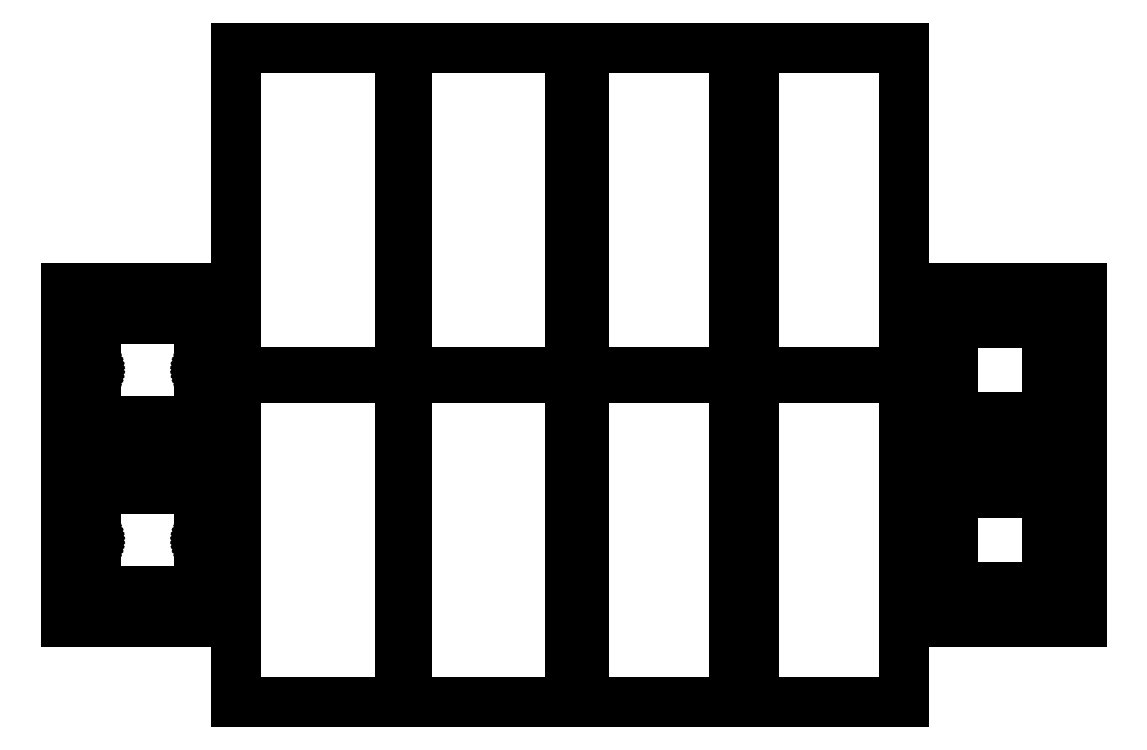
<metadata>
{"format":"dxf","ext":"dxf","renderer":"ezdxf+matplotlib","layout":"modelspace","background":"white","min_lineweight":24,"dpi":150}
</metadata>
<code>
0
SECTION
2
ENTITIES
0
LINE
8
0
10
222
20
144.5
11
178
21
144.5
0
LINE
8
0
10
178
20
144.5
11
178
21
49.5
0
LINE
8
0
10
178
20
49.5
11
222
21
49.5
0
LINE
8
0
10
222
20
49.5
11
222
21
144.5
0
LINE
8
0
10
172
20
144.5
11
128
21
144.5
0
LINE
8
0
10
128
20
144.5
11
128
21
49.5
0
LINE
8
0
10
128
20
49.5
11
172
21
49.5
0
LINE
8
0
10
172
20
49.5
11
172
21
144.5
0
LINE
8
0
10
124
20
144.5
11
76
21
144.5
0
LINE
8
0
10
76
20
144.5
11
76
21
49.5
0
LINE
8
0
10
76
20
49.5
11
124
21
49.5
0
LINE
8
0
10
124
20
49.5
11
124
21
144.5
0
LINE
8
0
10
74
20
144.5
11
26
21
144.5
0
LINE
8
0
10
26
20
144.5
11
26
21
49.5
0
LINE
8
0
10
26
20
49.5
11
74
21
49.5
0
LINE
8
0
10
74
20
49.5
11
74
21
144.5
0
LINE
8
0
10
24
20
74
11
-24
21
74
0
LINE
8
0
10
-24
20
74
11
-24
21
26
0
LINE
8
0
10
-24
20
26
11
24
21
26
0
LINE
8
0
10
24
20
26
11
24
21
74
0
LINE
8
0
10
-15
20
35
11
-15
21
65
0
LINE
8
0
10
-15
20
65
11
15
21
65
0
LINE
8
0
10
15
20
65
11
15
21
35
0
LINE
8
0
10
15
20
35
11
-15
21
35
0
LINE
8
0
10
-17.55
20
49.2
11
-17.65
21
49.21
0
LINE
8
0
10
-17.65
20
49.21
11
-17.75
21
49.24
0
LINE
8
0
10
-17.75
20
49.24
11
-17.84
21
49.28
0
LINE
8
0
10
-17.84
20
49.28
11
-17.93
21
49.32
0
LINE
8
0
10
-17.93
20
49.32
11
-18.01
21
49.38
0
LINE
8
0
10
-18.01
20
49.38
11
-18.08
21
49.45
0
LINE
8
0
10
-18.08
20
49.45
11
-18.15
21
49.53
0
LINE
8
0
10
-18.15
20
49.53
11
-18.2
21
49.61
0
LINE
8
0
10
-18.2
20
49.61
11
-18.24
21
49.71
0
LINE
8
0
10
-18.24
20
49.71
11
-18.27
21
49.8
0
LINE
8
0
10
-18.27
20
49.8
11
-18.29
21
49.9
0
LINE
8
0
10
-18.29
20
49.9
11
-18.3
21
50
0
LINE
8
0
10
-18.3
20
50
11
-18.29
21
50.1
0
LINE
8
0
10
-18.29
20
50.1
11
-18.27
21
50.2
0
LINE
8
0
10
-18.27
20
50.2
11
-18.24
21
50.29
0
LINE
8
0
10
-18.24
20
50.29
11
-18.2
21
50.39
0
LINE
8
0
10
-18.2
20
50.39
11
-18.15
21
50.47
0
LINE
8
0
10
-18.15
20
50.47
11
-18.08
21
50.55
0
LINE
8
0
10
-18.08
20
50.55
11
-18.01
21
50.62
0
LINE
8
0
10
-18.01
20
50.62
11
-17.93
21
50.68
0
LINE
8
0
10
-17.93
20
50.68
11
-17.84
21
50.72
0
LINE
8
0
10
-17.84
20
50.72
11
-17.75
21
50.76
0
LINE
8
0
10
-17.75
20
50.76
11
-17.65
21
50.79
0
LINE
8
0
10
-17.65
20
50.79
11
-17.55
21
50.8
0
LINE
8
0
10
-17.55
20
50.8
11
-17.45
21
50.8
0
LINE
8
0
10
-17.45
20
50.8
11
-17.35
21
50.79
0
LINE
8
0
10
-17.35
20
50.79
11
-17.25
21
50.76
0
LINE
8
0
10
-17.25
20
50.76
11
-17.16
21
50.72
0
LINE
8
0
10
-17.16
20
50.72
11
-17.07
21
50.68
0
LINE
8
0
10
-17.07
20
50.68
11
-16.99
21
50.62
0
LINE
8
0
10
-16.99
20
50.62
11
-16.92
21
50.55
0
LINE
8
0
10
-16.92
20
50.55
11
-16.85
21
50.47
0
LINE
8
0
10
-16.85
20
50.47
11
-16.8
21
50.39
0
LINE
8
0
10
-16.8
20
50.39
11
-16.76
21
50.29
0
LINE
8
0
10
-16.76
20
50.29
11
-16.73
21
50.2
0
LINE
8
0
10
-16.73
20
50.2
11
-16.71
21
50.1
0
LINE
8
0
10
-16.71
20
50.1
11
-16.7
21
50
0
LINE
8
0
10
-16.7
20
50
11
-16.71
21
49.9
0
LINE
8
0
10
-16.71
20
49.9
11
-16.73
21
49.8
0
LINE
8
0
10
-16.73
20
49.8
11
-16.76
21
49.71
0
LINE
8
0
10
-16.76
20
49.71
11
-16.8
21
49.61
0
LINE
8
0
10
-16.8
20
49.61
11
-16.85
21
49.53
0
LINE
8
0
10
-16.85
20
49.53
11
-16.92
21
49.45
0
LINE
8
0
10
-16.92
20
49.45
11
-16.99
21
49.38
0
LINE
8
0
10
-16.99
20
49.38
11
-17.07
21
49.32
0
LINE
8
0
10
-17.07
20
49.32
11
-17.16
21
49.28
0
LINE
8
0
10
-17.16
20
49.28
11
-17.25
21
49.24
0
LINE
8
0
10
-17.25
20
49.24
11
-17.35
21
49.21
0
LINE
8
0
10
-17.35
20
49.21
11
-17.45
21
49.2
0
LINE
8
0
10
-17.45
20
49.2
11
-17.55
21
49.2
0
LINE
8
0
10
17.45
20
49.2
11
17.35
21
49.21
0
LINE
8
0
10
17.35
20
49.21
11
17.25
21
49.24
0
LINE
8
0
10
17.25
20
49.24
11
17.16
21
49.28
0
LINE
8
0
10
17.16
20
49.28
11
17.07
21
49.32
0
LINE
8
0
10
17.07
20
49.32
11
16.99
21
49.38
0
LINE
8
0
10
16.99
20
49.38
11
16.92
21
49.45
0
LINE
8
0
10
16.92
20
49.45
11
16.85
21
49.53
0
LINE
8
0
10
16.85
20
49.53
11
16.8
21
49.61
0
LINE
8
0
10
16.8
20
49.61
11
16.76
21
49.71
0
LINE
8
0
10
16.76
20
49.71
11
16.73
21
49.8
0
LINE
8
0
10
16.73
20
49.8
11
16.71
21
49.9
0
LINE
8
0
10
16.71
20
49.9
11
16.7
21
50
0
LINE
8
0
10
16.7
20
50
11
16.71
21
50.1
0
LINE
8
0
10
16.71
20
50.1
11
16.73
21
50.2
0
LINE
8
0
10
16.73
20
50.2
11
16.76
21
50.29
0
LINE
8
0
10
16.76
20
50.29
11
16.8
21
50.39
0
LINE
8
0
10
16.8
20
50.39
11
16.85
21
50.47
0
LINE
8
0
10
16.85
20
50.47
11
16.92
21
50.55
0
LINE
8
0
10
16.92
20
50.55
11
16.99
21
50.62
0
LINE
8
0
10
16.99
20
50.62
11
17.07
21
50.68
0
LINE
8
0
10
17.07
20
50.68
11
17.16
21
50.72
0
LINE
8
0
10
17.16
20
50.72
11
17.25
21
50.76
0
LINE
8
0
10
17.25
20
50.76
11
17.35
21
50.79
0
LINE
8
0
10
17.35
20
50.79
11
17.45
21
50.8
0
LINE
8
0
10
17.45
20
50.8
11
17.55
21
50.8
0
LINE
8
0
10
17.55
20
50.8
11
17.65
21
50.79
0
LINE
8
0
10
17.65
20
50.79
11
17.75
21
50.76
0
LINE
8
0
10
17.75
20
50.76
11
17.84
21
50.72
0
LINE
8
0
10
17.84
20
50.72
11
17.93
21
50.68
0
LINE
8
0
10
17.93
20
50.68
11
18.01
21
50.62
0
LINE
8
0
10
18.01
20
50.62
11
18.08
21
50.55
0
LINE
8
0
10
18.08
20
50.55
11
18.15
21
50.47
0
LINE
8
0
10
18.15
20
50.47
11
18.2
21
50.39
0
LINE
8
0
10
18.2
20
50.39
11
18.24
21
50.29
0
LINE
8
0
10
18.24
20
50.29
11
18.27
21
50.2
0
LINE
8
0
10
18.27
20
50.2
11
18.29
21
50.1
0
LINE
8
0
10
18.29
20
50.1
11
18.3
21
50
0
LINE
8
0
10
18.3
20
50
11
18.29
21
49.9
0
LINE
8
0
10
18.29
20
49.9
11
18.27
21
49.8
0
LINE
8
0
10
18.27
20
49.8
11
18.24
21
49.71
0
LINE
8
0
10
18.24
20
49.71
11
18.2
21
49.61
0
LINE
8
0
10
18.2
20
49.61
11
18.15
21
49.53
0
LINE
8
0
10
18.15
20
49.53
11
18.08
21
49.45
0
LINE
8
0
10
18.08
20
49.45
11
18.01
21
49.38
0
LINE
8
0
10
18.01
20
49.38
11
17.93
21
49.32
0
LINE
8
0
10
17.93
20
49.32
11
17.84
21
49.28
0
LINE
8
0
10
17.84
20
49.28
11
17.75
21
49.24
0
LINE
8
0
10
17.75
20
49.24
11
17.65
21
49.21
0
LINE
8
0
10
17.65
20
49.21
11
17.55
21
49.2
0
LINE
8
0
10
17.55
20
49.2
11
17.45
21
49.2
0
LINE
8
0
10
274
20
74
11
226
21
74
0
LINE
8
0
10
226
20
74
11
226
21
26
0
LINE
8
0
10
226
20
26
11
274
21
26
0
LINE
8
0
10
274
20
26
11
274
21
74
0
LINE
8
0
10
236.2
20
36.25
11
236.2
21
63.75
0
LINE
8
0
10
236.2
20
63.75
11
263.8
21
63.75
0
LINE
8
0
10
263.8
20
63.75
11
263.8
21
36.25
0
LINE
8
0
10
263.8
20
36.25
11
236.2
21
36.25
0
LINE
8
0
10
74
20
47.5
11
26
21
47.5
0
LINE
8
0
10
26
20
47.5
11
26
21
-47.5
0
LINE
8
0
10
26
20
-47.5
11
74
21
-47.5
0
LINE
8
0
10
74
20
-47.5
11
74
21
47.5
0
LINE
8
0
10
124
20
47.5
11
76
21
47.5
0
LINE
8
0
10
76
20
47.5
11
76
21
-47.5
0
LINE
8
0
10
76
20
-47.5
11
124
21
-47.5
0
LINE
8
0
10
124
20
-47.5
11
124
21
47.5
0
LINE
8
0
10
172
20
47.5
11
128
21
47.5
0
LINE
8
0
10
128
20
47.5
11
128
21
-47.5
0
LINE
8
0
10
128
20
-47.5
11
172
21
-47.5
0
LINE
8
0
10
172
20
-47.5
11
172
21
47.5
0
LINE
8
0
10
222
20
47.5
11
178
21
47.5
0
LINE
8
0
10
178
20
47.5
11
178
21
-47.5
0
LINE
8
0
10
178
20
-47.5
11
222
21
-47.5
0
LINE
8
0
10
222
20
-47.5
11
222
21
47.5
0
LINE
8
0
10
24
20
24
11
-24
21
24
0
LINE
8
0
10
-24
20
24
11
-24
21
-24
0
LINE
8
0
10
-24
20
-24
11
24
21
-24
0
LINE
8
0
10
24
20
-24
11
24
21
24
0
LINE
8
0
10
-15
20
-15
11
-15
21
15
0
LINE
8
0
10
-15
20
15
11
15
21
15
0
LINE
8
0
10
15
20
15
11
15
21
-15
0
LINE
8
0
10
15
20
-15
11
-15
21
-15
0
LINE
8
0
10
-17.55
20
-0.7984
11
-17.65
21
-0.7858
0
LINE
8
0
10
-17.65
20
-0.7858
11
-17.75
21
-0.7608
0
LINE
8
0
10
-17.75
20
-0.7608
11
-17.84
21
-0.7238
0
LINE
8
0
10
-17.84
20
-0.7238
11
-17.93
21
-0.6755
0
LINE
8
0
10
-17.93
20
-0.6755
11
-18.01
21
-0.6164
0
LINE
8
0
10
-18.01
20
-0.6164
11
-18.08
21
-0.5476
0
LINE
8
0
10
-18.08
20
-0.5476
11
-18.15
21
-0.4702
0
LINE
8
0
10
-18.15
20
-0.4702
11
-18.2
21
-0.3854
0
LINE
8
0
10
-18.2
20
-0.3854
11
-18.24
21
-0.2945
0
LINE
8
0
10
-18.24
20
-0.2945
11
-18.27
21
-0.1989
0
LINE
8
0
10
-18.27
20
-0.1989
11
-18.29
21
-0.1003
0
LINE
8
0
10
-18.29
20
-0.1003
11
-18.3
21
0
0
LINE
8
0
10
-18.3
20
0
11
-18.29
21
0.1003
0
LINE
8
0
10
-18.29
20
0.1003
11
-18.27
21
0.1989
0
LINE
8
0
10
-18.27
20
0.1989
11
-18.24
21
0.2945
0
LINE
8
0
10
-18.24
20
0.2945
11
-18.2
21
0.3854
0
LINE
8
0
10
-18.2
20
0.3854
11
-18.15
21
0.4702
0
LINE
8
0
10
-18.15
20
0.4702
11
-18.08
21
0.5476
0
LINE
8
0
10
-18.08
20
0.5476
11
-18.01
21
0.6164
0
LINE
8
0
10
-18.01
20
0.6164
11
-17.93
21
0.6755
0
LINE
8
0
10
-17.93
20
0.6755
11
-17.84
21
0.7238
0
LINE
8
0
10
-17.84
20
0.7238
11
-17.75
21
0.7608
0
LINE
8
0
10
-17.75
20
0.7608
11
-17.65
21
0.7858
0
LINE
8
0
10
-17.65
20
0.7858
11
-17.55
21
0.7984
0
LINE
8
0
10
-17.55
20
0.7984
11
-17.45
21
0.7984
0
LINE
8
0
10
-17.45
20
0.7984
11
-17.35
21
0.7858
0
LINE
8
0
10
-17.35
20
0.7858
11
-17.25
21
0.7608
0
LINE
8
0
10
-17.25
20
0.7608
11
-17.16
21
0.7238
0
LINE
8
0
10
-17.16
20
0.7238
11
-17.07
21
0.6755
0
LINE
8
0
10
-17.07
20
0.6755
11
-16.99
21
0.6164
0
LINE
8
0
10
-16.99
20
0.6164
11
-16.92
21
0.5476
0
LINE
8
0
10
-16.92
20
0.5476
11
-16.85
21
0.4702
0
LINE
8
0
10
-16.85
20
0.4702
11
-16.8
21
0.3854
0
LINE
8
0
10
-16.8
20
0.3854
11
-16.76
21
0.2945
0
LINE
8
0
10
-16.76
20
0.2945
11
-16.73
21
0.1989
0
LINE
8
0
10
-16.73
20
0.1989
11
-16.71
21
0.1003
0
LINE
8
0
10
-16.71
20
0.1003
11
-16.7
21
0
0
LINE
8
0
10
-16.7
20
0
11
-16.71
21
-0.1003
0
LINE
8
0
10
-16.71
20
-0.1003
11
-16.73
21
-0.1989
0
LINE
8
0
10
-16.73
20
-0.1989
11
-16.76
21
-0.2945
0
LINE
8
0
10
-16.76
20
-0.2945
11
-16.8
21
-0.3854
0
LINE
8
0
10
-16.8
20
-0.3854
11
-16.85
21
-0.4702
0
LINE
8
0
10
-16.85
20
-0.4702
11
-16.92
21
-0.5476
0
LINE
8
0
10
-16.92
20
-0.5476
11
-16.99
21
-0.6164
0
LINE
8
0
10
-16.99
20
-0.6164
11
-17.07
21
-0.6755
0
LINE
8
0
10
-17.07
20
-0.6755
11
-17.16
21
-0.7238
0
LINE
8
0
10
-17.16
20
-0.7238
11
-17.25
21
-0.7608
0
LINE
8
0
10
-17.25
20
-0.7608
11
-17.35
21
-0.7858
0
LINE
8
0
10
-17.35
20
-0.7858
11
-17.45
21
-0.7984
0
LINE
8
0
10
-17.45
20
-0.7984
11
-17.55
21
-0.7984
0
LINE
8
0
10
17.45
20
-0.7984
11
17.35
21
-0.7858
0
LINE
8
0
10
17.35
20
-0.7858
11
17.25
21
-0.7608
0
LINE
8
0
10
17.25
20
-0.7608
11
17.16
21
-0.7238
0
LINE
8
0
10
17.16
20
-0.7238
11
17.07
21
-0.6755
0
LINE
8
0
10
17.07
20
-0.6755
11
16.99
21
-0.6164
0
LINE
8
0
10
16.99
20
-0.6164
11
16.92
21
-0.5476
0
LINE
8
0
10
16.92
20
-0.5476
11
16.85
21
-0.4702
0
LINE
8
0
10
16.85
20
-0.4702
11
16.8
21
-0.3854
0
LINE
8
0
10
16.8
20
-0.3854
11
16.76
21
-0.2945
0
LINE
8
0
10
16.76
20
-0.2945
11
16.73
21
-0.1989
0
LINE
8
0
10
16.73
20
-0.1989
11
16.71
21
-0.1003
0
LINE
8
0
10
16.71
20
-0.1003
11
16.7
21
0
0
LINE
8
0
10
16.7
20
0
11
16.71
21
0.1003
0
LINE
8
0
10
16.71
20
0.1003
11
16.73
21
0.1989
0
LINE
8
0
10
16.73
20
0.1989
11
16.76
21
0.2945
0
LINE
8
0
10
16.76
20
0.2945
11
16.8
21
0.3854
0
LINE
8
0
10
16.8
20
0.3854
11
16.85
21
0.4702
0
LINE
8
0
10
16.85
20
0.4702
11
16.92
21
0.5476
0
LINE
8
0
10
16.92
20
0.5476
11
16.99
21
0.6164
0
LINE
8
0
10
16.99
20
0.6164
11
17.07
21
0.6755
0
LINE
8
0
10
17.07
20
0.6755
11
17.16
21
0.7238
0
LINE
8
0
10
17.16
20
0.7238
11
17.25
21
0.7608
0
LINE
8
0
10
17.25
20
0.7608
11
17.35
21
0.7858
0
LINE
8
0
10
17.35
20
0.7858
11
17.45
21
0.7984
0
LINE
8
0
10
17.45
20
0.7984
11
17.55
21
0.7984
0
LINE
8
0
10
17.55
20
0.7984
11
17.65
21
0.7858
0
LINE
8
0
10
17.65
20
0.7858
11
17.75
21
0.7608
0
LINE
8
0
10
17.75
20
0.7608
11
17.84
21
0.7238
0
LINE
8
0
10
17.84
20
0.7238
11
17.93
21
0.6755
0
LINE
8
0
10
17.93
20
0.6755
11
18.01
21
0.6164
0
LINE
8
0
10
18.01
20
0.6164
11
18.08
21
0.5476
0
LINE
8
0
10
18.08
20
0.5476
11
18.15
21
0.4702
0
LINE
8
0
10
18.15
20
0.4702
11
18.2
21
0.3854
0
LINE
8
0
10
18.2
20
0.3854
11
18.24
21
0.2945
0
LINE
8
0
10
18.24
20
0.2945
11
18.27
21
0.1989
0
LINE
8
0
10
18.27
20
0.1989
11
18.29
21
0.1003
0
LINE
8
0
10
18.29
20
0.1003
11
18.3
21
0
0
LINE
8
0
10
18.3
20
0
11
18.29
21
-0.1003
0
LINE
8
0
10
18.29
20
-0.1003
11
18.27
21
-0.1989
0
LINE
8
0
10
18.27
20
-0.1989
11
18.24
21
-0.2945
0
LINE
8
0
10
18.24
20
-0.2945
11
18.2
21
-0.3854
0
LINE
8
0
10
18.2
20
-0.3854
11
18.15
21
-0.4702
0
LINE
8
0
10
18.15
20
-0.4702
11
18.08
21
-0.5476
0
LINE
8
0
10
18.08
20
-0.5476
11
18.01
21
-0.6164
0
LINE
8
0
10
18.01
20
-0.6164
11
17.93
21
-0.6755
0
LINE
8
0
10
17.93
20
-0.6755
11
17.84
21
-0.7238
0
LINE
8
0
10
17.84
20
-0.7238
11
17.75
21
-0.7608
0
LINE
8
0
10
17.75
20
-0.7608
11
17.65
21
-0.7858
0
LINE
8
0
10
17.65
20
-0.7858
11
17.55
21
-0.7984
0
LINE
8
0
10
17.55
20
-0.7984
11
17.45
21
-0.7984
0
LINE
8
0
10
274
20
24
11
226
21
24
0
LINE
8
0
10
226
20
24
11
226
21
-24
0
LINE
8
0
10
226
20
-24
11
274
21
-24
0
LINE
8
0
10
274
20
-24
11
274
21
24
0
LINE
8
0
10
236.2
20
-13.75
11
236.2
21
13.75
0
LINE
8
0
10
236.2
20
13.75
11
263.8
21
13.75
0
LINE
8
0
10
263.8
20
13.75
11
263.8
21
-13.75
0
LINE
8
0
10
263.8
20
-13.75
11
236.2
21
-13.75
0
ENDSEC
0
EOF

</code>
